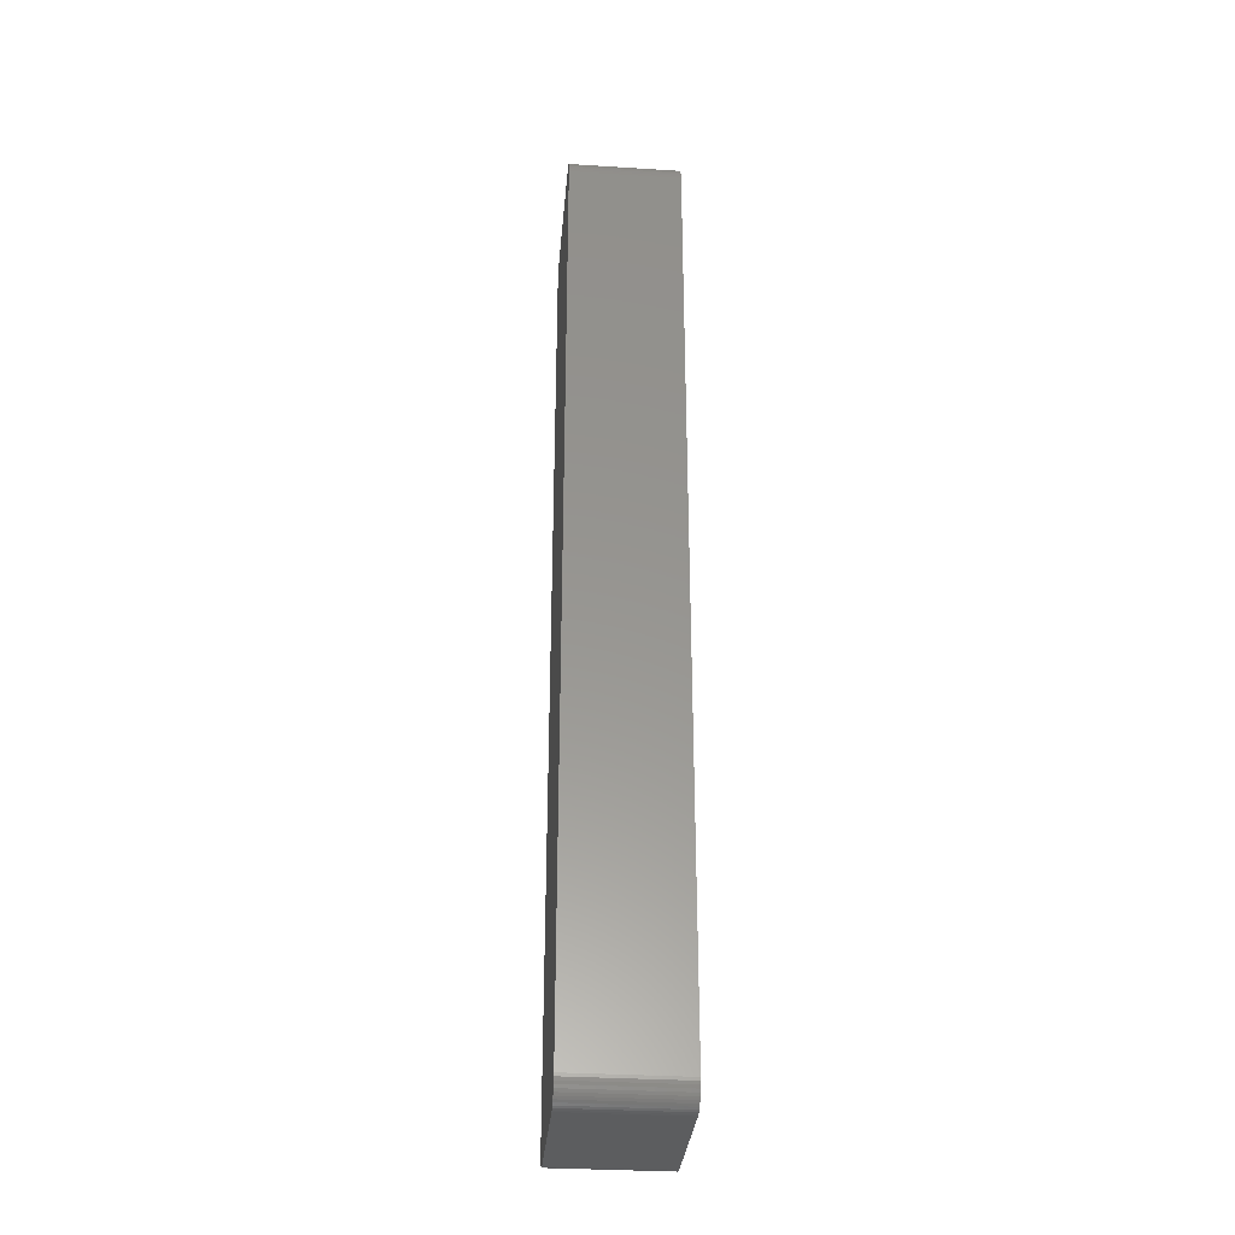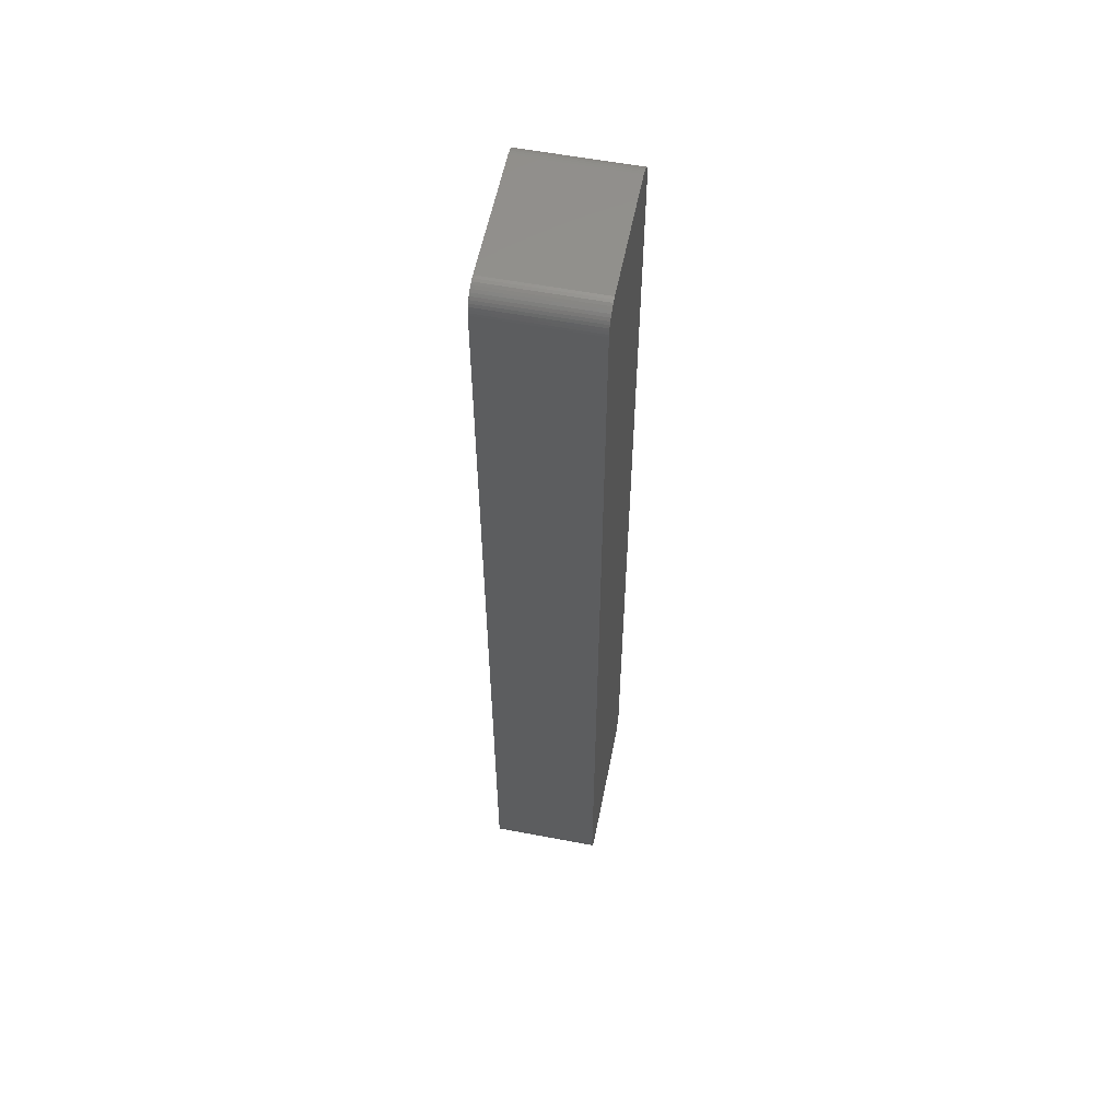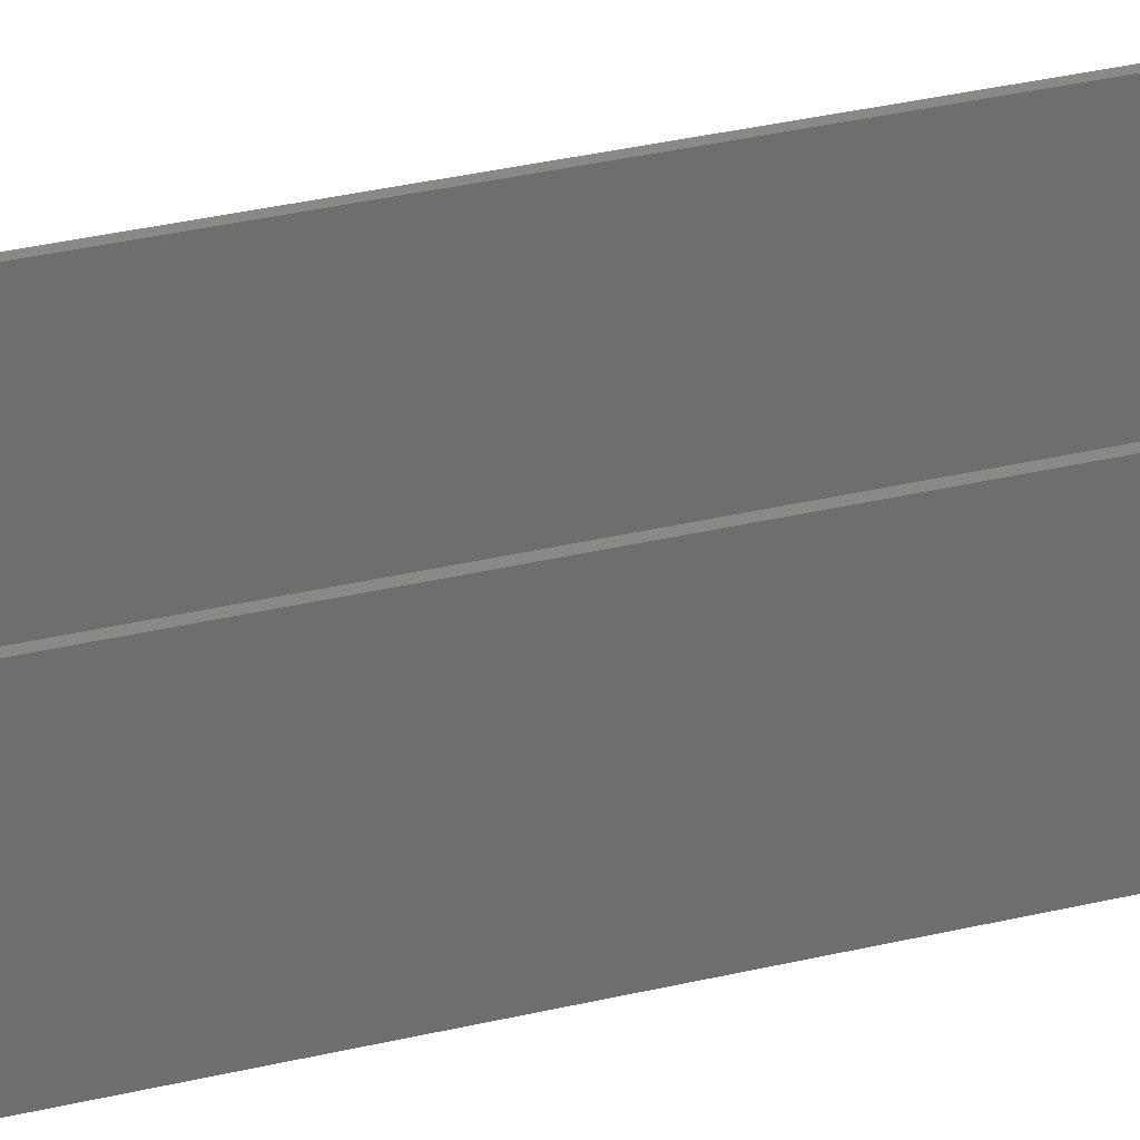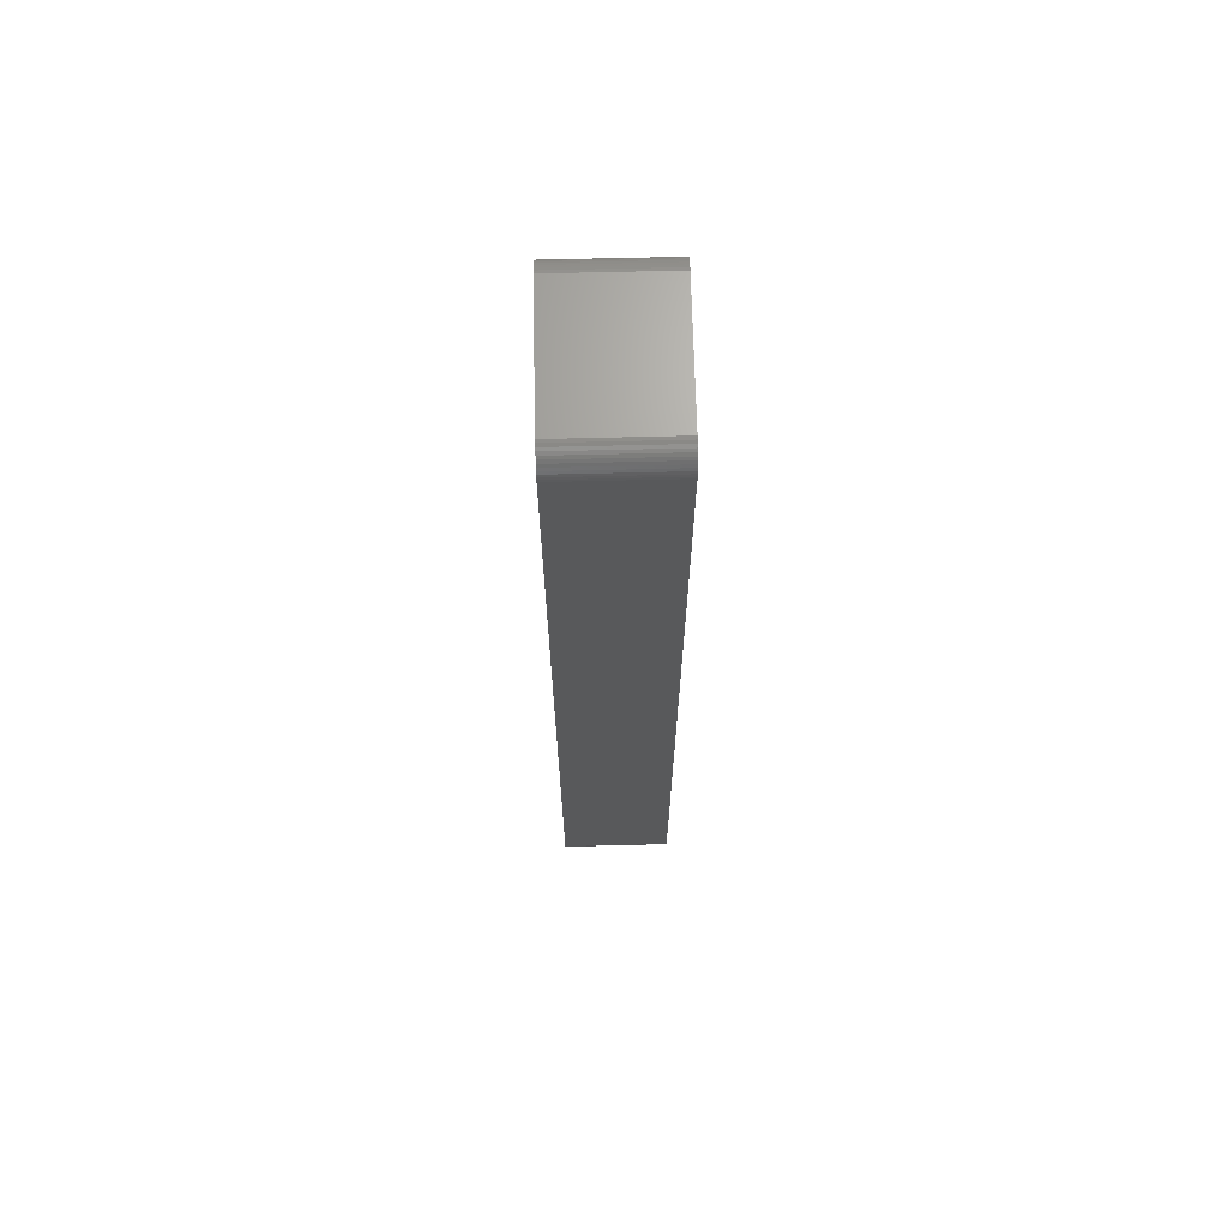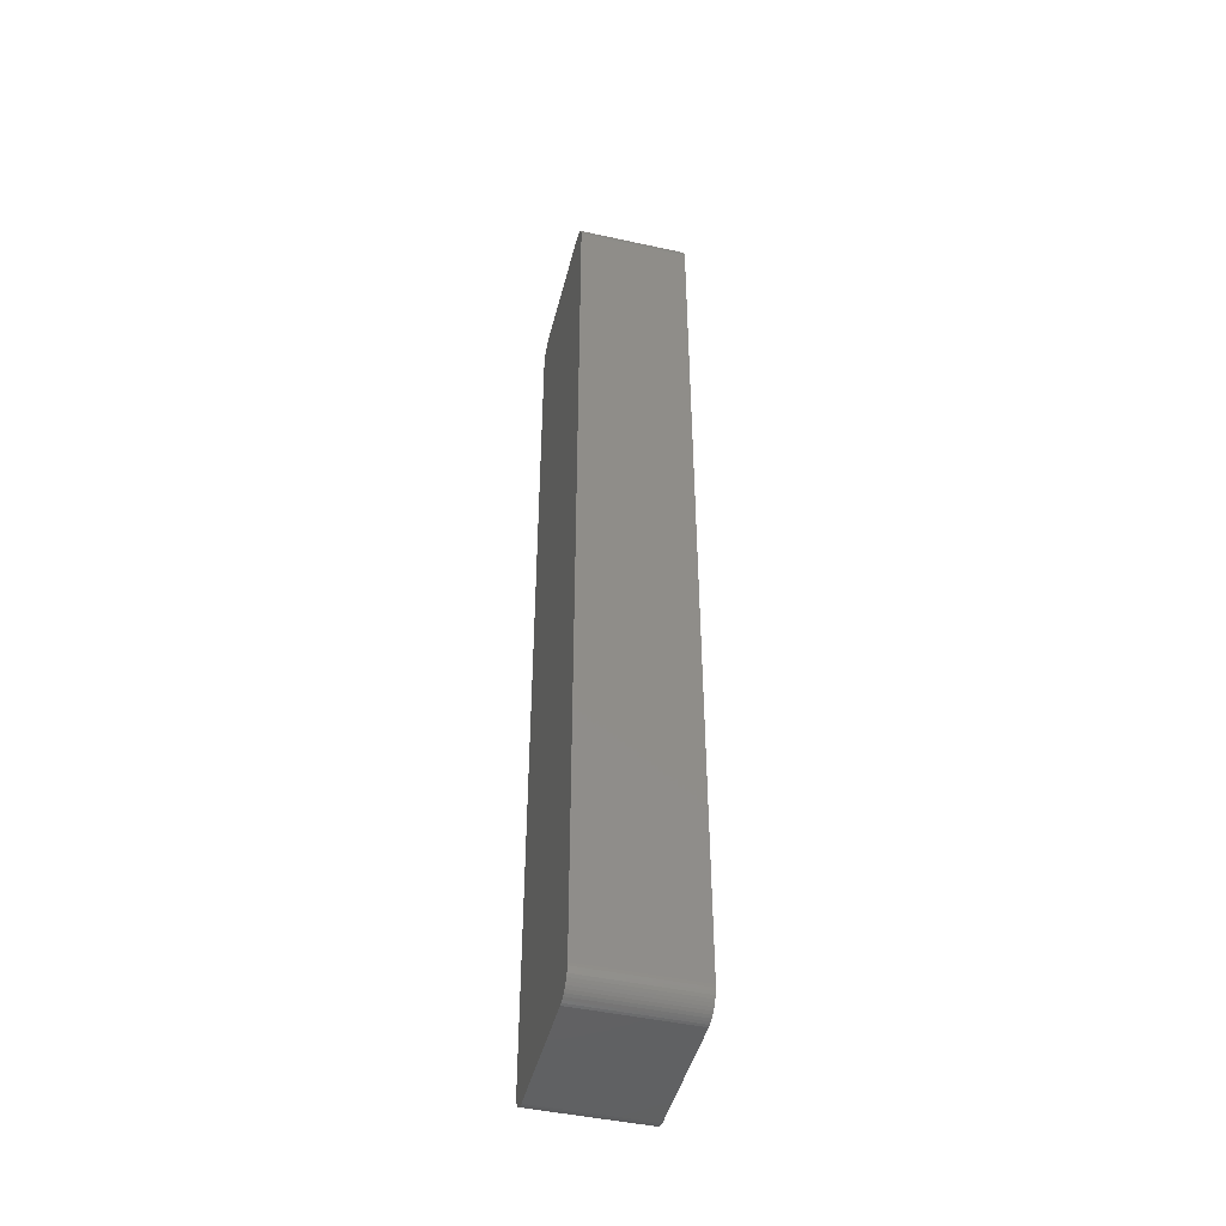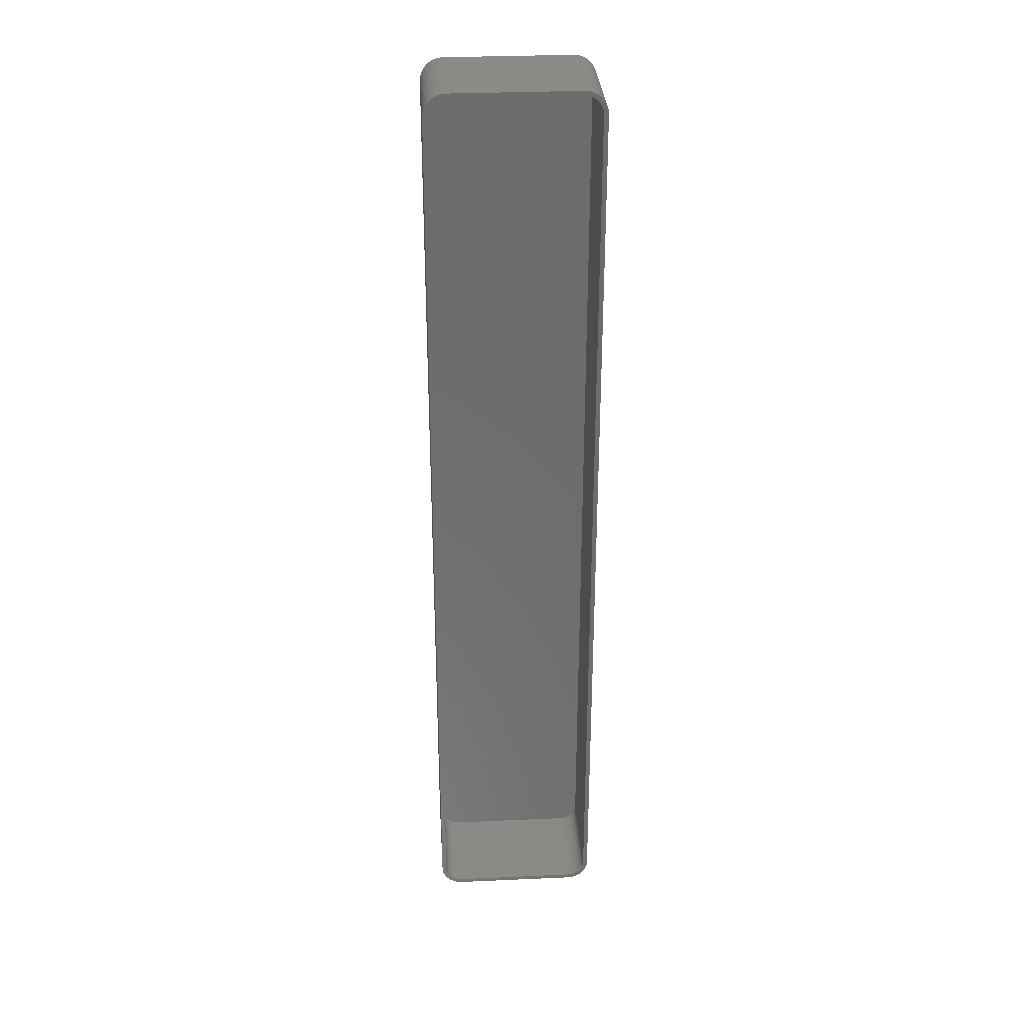
<metadata>
{"format":"stl","ext":"stl","renderer":"f3d","projection":"perspective","resolution":1024,"background":"white","views":[{"elev":-32.5,"azim":-95.0,"up":"+Y"},{"elev":57.1,"azim":101.2,"up":"+Y"},{"elev":29.4,"azim":-110.2,"up":"+Z"},{"elev":68.1,"azim":-91.4,"up":"+Y"},{"elev":-46.0,"azim":-104.1,"up":"+Y"},{"elev":31.4,"azim":-3.6,"up":"+Y"}]}
</metadata>
<code>
# stl→obj: 208 verts, 412 faces
v -14.06 105 0
v -14.69 104.9 24
v -14.06 105 24
v -14.69 104.9 0
v -18.75 -100 0
v -18.75 100 24
v -18.75 100 0
v -18.75 -100 24
v 14.06 105 0
v 14.06 105 24
v 14.06 -105 0
v 14.69 -104.9 24
v 14.06 -105 24
v 14.69 -104.9 0
v 18.75 -100 0
v 18.71 -100.6 0
v 18.75 100 0
v 18.59 -101.2 0
v 18.4 -101.8 0
v 18.13 -102.4 0
v 18.71 100.6 0
v 17.8 -102.9 0
v 18.59 101.2 0
v 17.39 -103.4 0
v 18.4 101.8 0
v 16.94 -103.9 0
v 18.13 102.4 0
v 16.43 -104.2 0
v 17.8 102.9 0
v 15.88 -104.5 0
v 17.39 103.4 0
v 15.3 -104.8 0
v 16.94 103.9 0
v 16.43 104.2 0
v 15.88 104.5 0
v -14.06 -105 0
v 15.3 104.8 0
v -14.69 -104.9 0
v 14.69 104.9 0
v -15.3 -104.8 0
v -15.88 -104.5 0
v -16.43 -104.2 0
v -15.3 104.8 0
v -16.94 -103.9 0
v -15.88 104.5 0
v -17.39 -103.4 0
v -16.43 104.2 0
v -17.8 -102.9 0
v -16.94 103.9 0
v -18.13 -102.4 0
v -17.39 103.4 0
v -18.4 -101.8 0
v -17.8 102.9 0
v -18.59 -101.2 0
v -18.13 102.4 0
v -18.71 -100.6 0
v -18.4 101.8 0
v -18.59 101.2 0
v -18.71 100.6 0
v 16.94 103.9 24
v 17.39 103.4 24
v -17.39 103.4 24
v -16.94 103.9 24
v -14.06 -105 24
v -14.69 -104.9 24
v -18.71 -100.6 24
v -17.8 102.9 24
v 15.3 104.8 24
v 15.88 104.5 24
v -15.3 104.8 24
v -16.94 -103.9 24
v -17.39 -103.4 24
v 18.75 -100 24
v 18.75 100 24
v 17.75 100 24
v 18.71 100.6 24
v 17.72 100.5 24
v 18.59 101.2 24
v 17.75 -100 24
v 17.62 101 24
v 18.4 101.8 24
v 18.71 -100.6 24
v 17.47 101.5 24
v 18.13 102.4 24
v 17.72 -100.5 24
v 17.26 101.9 24
v 17.8 102.9 24
v 18.59 -101.2 24
v 17.62 -101 24
v 16.99 102.4 24
v 16.67 102.7 24
v 16.3 103.1 24
v 16.43 104.2 24
v 15.89 103.4 24
v 15.45 103.6 24
v 14.99 103.8 24
v 14.69 104.9 24
v 14.5 103.9 24
v 14 104 24
v -14 104 24
v -14.5 103.9 24
v -14.99 103.8 24
v -15.45 103.6 24
v -15.88 104.5 24
v -15.89 103.4 24
v -16.43 104.2 24
v -16.3 103.1 24
v -16.67 102.7 24
v -16.99 102.4 24
v -17.26 101.9 24
v -18.13 102.4 24
v -17.47 101.5 24
v -18.59 101.2 24
v -17.62 101 24
v -18.4 101.8 24
v 18.4 -101.8 24
v 17.47 -101.5 24
v 18.13 -102.4 24
v 17.26 -101.9 24
v 17.8 -102.9 24
v 16.99 -102.4 24
v 17.39 -103.4 24
v 16.67 -102.7 24
v 16.94 -103.9 24
v 16.3 -103.1 24
v 16.43 -104.2 24
v 15.89 -103.4 24
v 15.88 -104.5 24
v 15.45 -103.6 24
v 15.3 -104.8 24
v 14.99 -103.8 24
v 14.5 -103.9 24
v 14 -104 24
v -14 -104 24
v -14.5 -103.9 24
v -14.99 -103.8 24
v -15.3 -104.8 24
v -15.45 -103.6 24
v -15.88 -104.5 24
v -15.89 -103.4 24
v -16.43 -104.2 24
v -16.3 -103.1 24
v -16.67 -102.7 24
v -16.99 -102.4 24
v -17.8 -102.9 24
v -17.26 -101.9 24
v -18.13 -102.4 24
v -17.47 -101.5 24
v -18.4 -101.8 24
v -17.62 -101 24
v -18.59 -101.2 24
v -17.72 -100.5 24
v -17.75 -100 24
v -17.75 100 24
v -17.72 100.5 24
v -18.71 100.6 24
v 14 104 2
v 14.5 103.9 2
v -14 104 2
v 17.75 100 2
v 17.72 100.5 2
v -17.75 100 2
v 17.75 -100 2
v 17.62 101 2
v -17.75 -100 2
v 17.47 101.5 2
v 14 -104 2
v 17.26 101.9 2
v 17.72 -100.5 2
v 16.99 102.4 2
v 17.62 -101 2
v 16.67 102.7 2
v 17.47 -101.5 2
v 16.3 103.1 2
v 17.26 -101.9 2
v 15.89 103.4 2
v 16.99 -102.4 2
v 15.45 103.6 2
v 16.67 -102.7 2
v 14.99 103.8 2
v 16.3 -103.1 2
v 15.89 -103.4 2
v 15.45 -103.6 2
v 14.99 -103.8 2
v -14.5 103.9 2
v 14.5 -103.9 2
v -14.99 103.8 2
v -14 -104 2
v -15.45 103.6 2
v -14.5 -103.9 2
v -15.89 103.4 2
v -14.99 -103.8 2
v -16.3 103.1 2
v -15.45 -103.6 2
v -16.67 102.7 2
v -15.89 -103.4 2
v -16.99 102.4 2
v -16.3 -103.1 2
v -17.26 101.9 2
v -16.67 -102.7 2
v -17.47 101.5 2
v -16.99 -102.4 2
v -17.62 101 2
v -17.26 -101.9 2
v -17.72 100.5 2
v -17.47 -101.5 2
v -17.62 -101 2
v -17.72 -100.5 2
f 1 2 3
f 2 1 4
f 5 6 7
f 6 5 8
f 9 3 10
f 3 9 1
f 11 12 13
f 12 11 14
f 11 15 16
f 15 5 17
f 11 16 18
f 7 17 5
f 11 18 19
f 9 17 7
f 11 19 20
f 17 9 21
f 11 20 22
f 21 9 23
f 11 22 24
f 23 9 25
f 11 24 26
f 25 9 27
f 11 26 28
f 27 9 29
f 11 28 30
f 29 9 31
f 11 30 32
f 31 9 33
f 11 32 14
f 33 9 34
f 15 11 5
f 34 9 35
f 5 11 36
f 35 9 37
f 5 36 38
f 37 9 39
f 5 38 40
f 9 7 1
f 5 40 41
f 1 7 4
f 5 41 42
f 4 7 43
f 5 42 44
f 43 7 45
f 5 44 46
f 45 7 47
f 5 46 48
f 47 7 49
f 5 48 50
f 49 7 51
f 5 50 52
f 51 7 53
f 5 52 54
f 53 7 55
f 5 54 56
f 55 7 57
f 57 7 58
f 58 7 59
f 31 60 61
f 60 31 33
f 49 62 63
f 62 49 51
f 38 64 65
f 64 38 36
f 56 8 5
f 8 56 66
f 53 62 51
f 62 53 67
f 35 68 69
f 68 35 37
f 4 70 2
f 70 4 43
f 46 71 72
f 71 46 44
f 73 17 74
f 17 73 15
f 75 74 76
f 74 75 73
f 77 76 78
f 79 73 75
f 80 78 81
f 73 79 82
f 83 81 84
f 85 82 79
f 86 84 87
f 82 85 88
f 89 88 85
f 76 77 75
f 78 80 77
f 81 83 80
f 90 87 61
f 84 86 83
f 87 90 86
f 91 61 60
f 61 91 90
f 92 60 93
f 60 92 91
f 93 94 92
f 69 94 93
f 69 95 94
f 68 95 69
f 68 96 95
f 97 96 68
f 97 98 96
f 10 98 97
f 10 99 98
f 10 100 99
f 3 100 10
f 3 101 100
f 2 101 3
f 2 102 101
f 70 102 2
f 70 103 102
f 104 103 70
f 104 105 103
f 106 105 104
f 105 106 107
f 63 107 106
f 107 63 108
f 62 108 63
f 108 62 109
f 67 109 62
f 109 67 110
f 111 110 67
f 110 111 112
f 113 114 115
f 112 115 114
f 115 112 111
f 88 89 116
f 117 116 89
f 116 117 118
f 119 118 117
f 118 119 120
f 121 120 119
f 120 121 122
f 123 122 121
f 122 123 124
f 125 124 123
f 124 125 126
f 127 126 125
f 127 128 126
f 129 128 127
f 129 130 128
f 131 130 129
f 131 12 130
f 132 12 131
f 132 13 12
f 133 13 132
f 134 13 133
f 134 64 13
f 135 64 134
f 135 65 64
f 136 65 135
f 136 137 65
f 138 137 136
f 138 139 137
f 140 139 138
f 141 140 142
f 140 141 139
f 71 142 143
f 142 71 141
f 72 143 144
f 145 144 146
f 143 72 71
f 147 146 148
f 149 148 150
f 151 150 152
f 144 145 72
f 66 152 153
f 154 6 153
f 114 113 155
f 8 153 6
f 156 155 113
f 66 153 8
f 155 156 154
f 146 147 145
f 154 156 6
f 148 149 147
f 150 151 149
f 152 66 151
f 43 104 70
f 104 43 45
f 58 115 57
f 115 58 113
f 57 111 55
f 111 57 115
f 34 69 93
f 69 34 35
f 37 97 68
f 97 37 39
f 36 13 64
f 13 36 11
f 46 145 48
f 145 46 72
f 47 63 106
f 63 47 49
f 45 106 104
f 106 45 47
f 55 67 53
f 67 55 111
f 59 113 58
f 113 59 156
f 7 156 59
f 156 7 6
f 33 93 60
f 93 33 34
f 39 10 97
f 10 39 9
f 40 65 137
f 65 40 38
f 44 141 71
f 141 44 42
f 116 18 88
f 18 116 19
f 122 22 120
f 22 122 24
f 87 31 61
f 31 87 29
f 78 25 81
f 25 78 23
f 50 149 52
f 149 50 147
f 41 137 139
f 137 41 40
f 30 126 128
f 126 30 28
f 26 122 124
f 122 26 24
f 120 20 118
f 20 120 22
f 88 16 82
f 16 88 18
f 82 15 73
f 15 82 16
f 76 23 78
f 23 76 21
f 74 21 76
f 21 74 17
f 52 151 54
f 151 52 149
f 54 66 56
f 66 54 151
f 42 139 141
f 139 42 41
f 32 128 130
f 128 32 30
f 14 130 12
f 130 14 32
f 118 19 116
f 19 118 20
f 84 29 87
f 29 84 27
f 81 27 84
f 27 81 25
f 48 147 50
f 147 48 145
f 28 124 126
f 124 28 26
f 157 98 99
f 98 157 158
f 159 99 100
f 99 159 157
f 157 160 161
f 160 162 163
f 157 161 164
f 165 163 162
f 157 164 166
f 167 163 165
f 157 166 168
f 163 167 169
f 157 168 170
f 169 167 171
f 157 170 172
f 171 167 173
f 157 172 174
f 173 167 175
f 157 174 176
f 175 167 177
f 157 176 178
f 177 167 179
f 157 178 180
f 179 167 181
f 157 180 158
f 181 167 182
f 160 157 162
f 182 167 183
f 162 157 159
f 183 167 184
f 162 159 185
f 184 167 186
f 162 185 187
f 167 165 188
f 162 187 189
f 188 165 190
f 162 189 191
f 190 165 192
f 162 191 193
f 192 165 194
f 162 193 195
f 194 165 196
f 162 195 197
f 196 165 198
f 162 197 199
f 198 165 200
f 162 199 201
f 200 165 202
f 162 201 203
f 202 165 204
f 162 203 205
f 204 165 206
f 206 165 207
f 207 165 208
f 185 100 101
f 100 185 159
f 154 205 155
f 205 154 162
f 195 107 108
f 107 195 193
f 186 133 132
f 133 186 167
f 153 162 154
f 162 153 165
f 174 91 92
f 91 174 172
f 189 102 103
f 102 189 187
f 190 136 135
f 136 190 192
f 173 89 171
f 89 173 117
f 163 75 160
f 75 163 79
f 161 80 164
f 80 161 77
f 167 134 133
f 134 167 188
f 152 165 153
f 165 152 208
f 191 103 105
f 103 191 189
f 112 199 110
f 199 112 201
f 114 201 112
f 201 114 203
f 109 195 108
f 195 109 197
f 180 95 96
f 95 180 178
f 178 94 95
f 94 178 176
f 187 101 102
f 101 187 185
f 192 138 136
f 138 192 194
f 171 85 169
f 85 171 89
f 164 83 166
f 83 164 80
f 155 203 114
f 203 155 205
f 110 197 109
f 197 110 199
f 158 96 98
f 96 158 180
f 176 92 94
f 92 176 174
f 194 140 138
f 140 194 196
f 175 117 173
f 117 175 119
f 160 77 161
f 77 160 75
f 170 91 172
f 91 170 90
f 193 105 107
f 105 193 191
f 148 207 150
f 207 148 206
f 143 202 144
f 202 143 200
f 146 206 148
f 206 146 204
f 198 143 142
f 143 198 200
f 188 135 134
f 135 188 190
f 196 142 140
f 142 196 198
f 169 79 163
f 79 169 85
f 177 119 175
f 119 177 121
f 181 127 125
f 127 181 182
f 168 90 170
f 90 168 86
f 166 86 168
f 86 166 83
f 150 208 152
f 208 150 207
f 144 204 146
f 204 144 202
f 184 132 131
f 132 184 186
f 182 129 127
f 129 182 183
f 179 121 177
f 121 179 123
f 183 131 129
f 131 183 184
f 179 125 123
f 125 179 181

</code>
